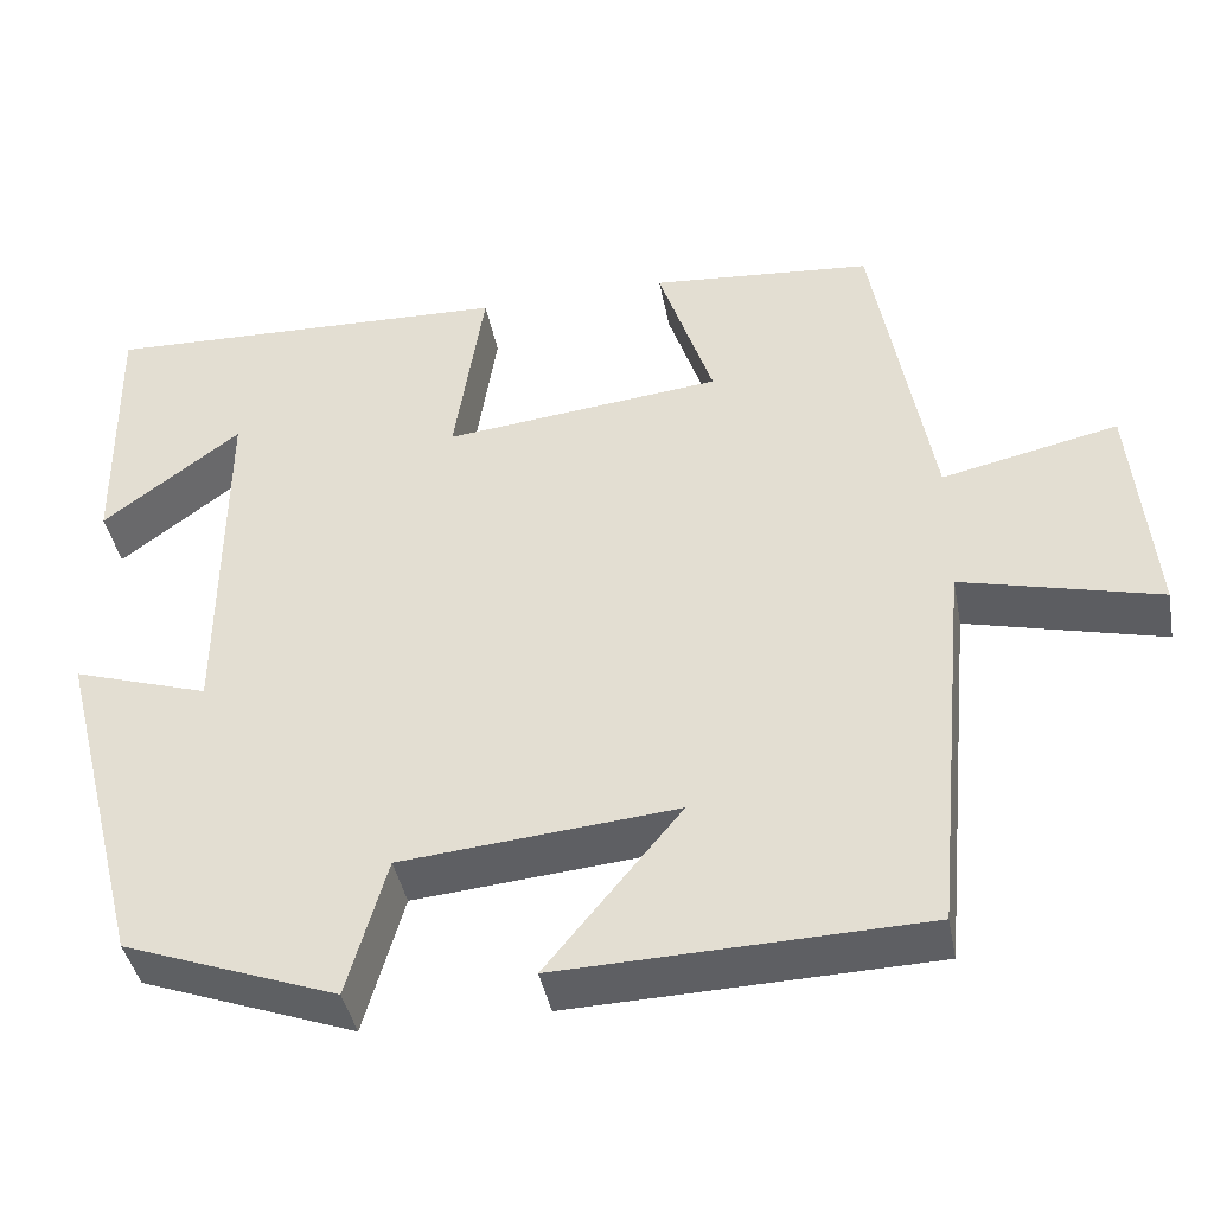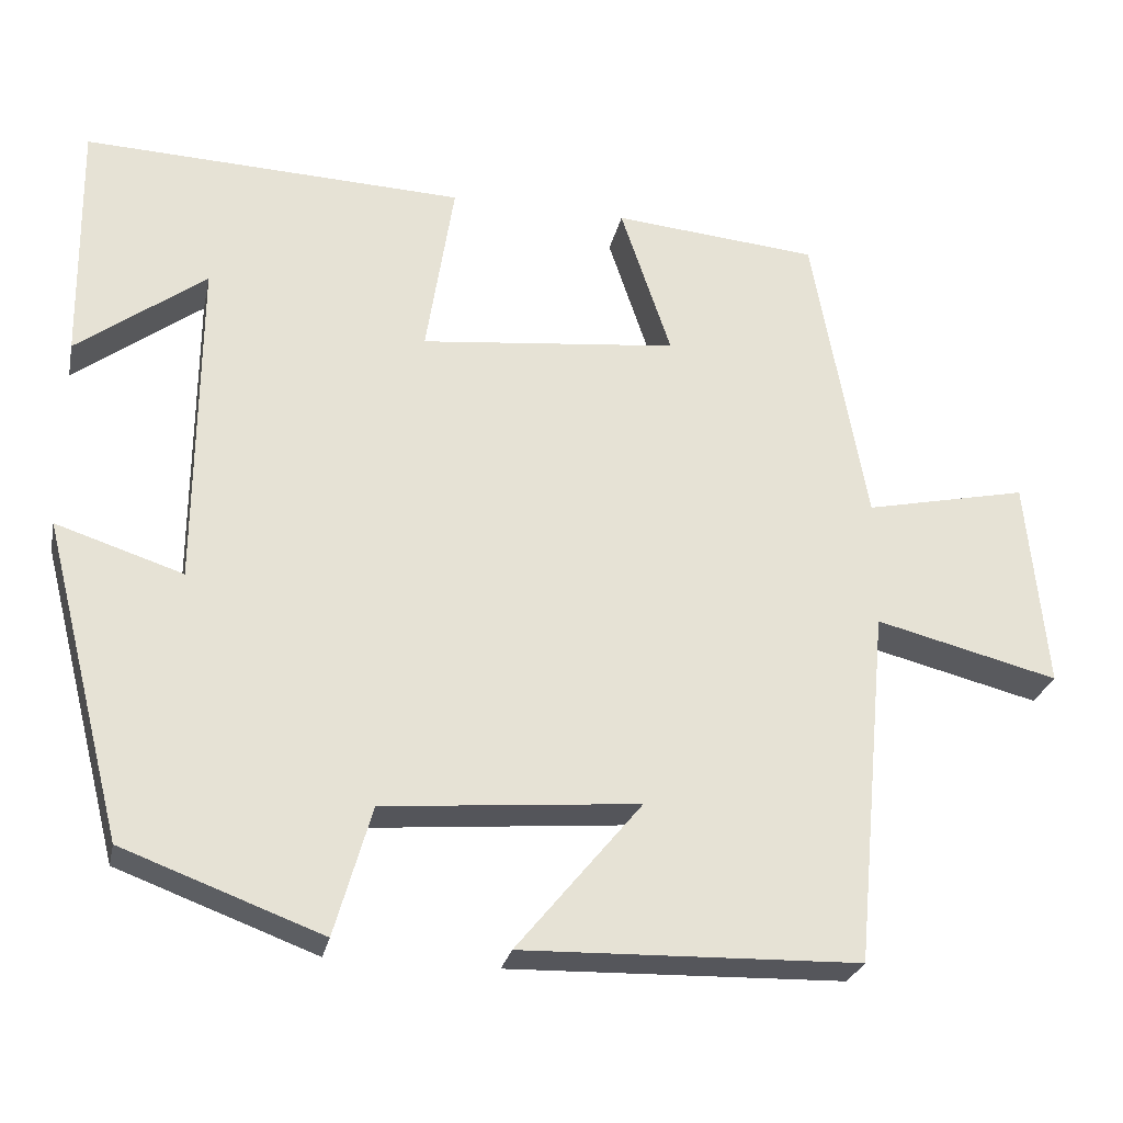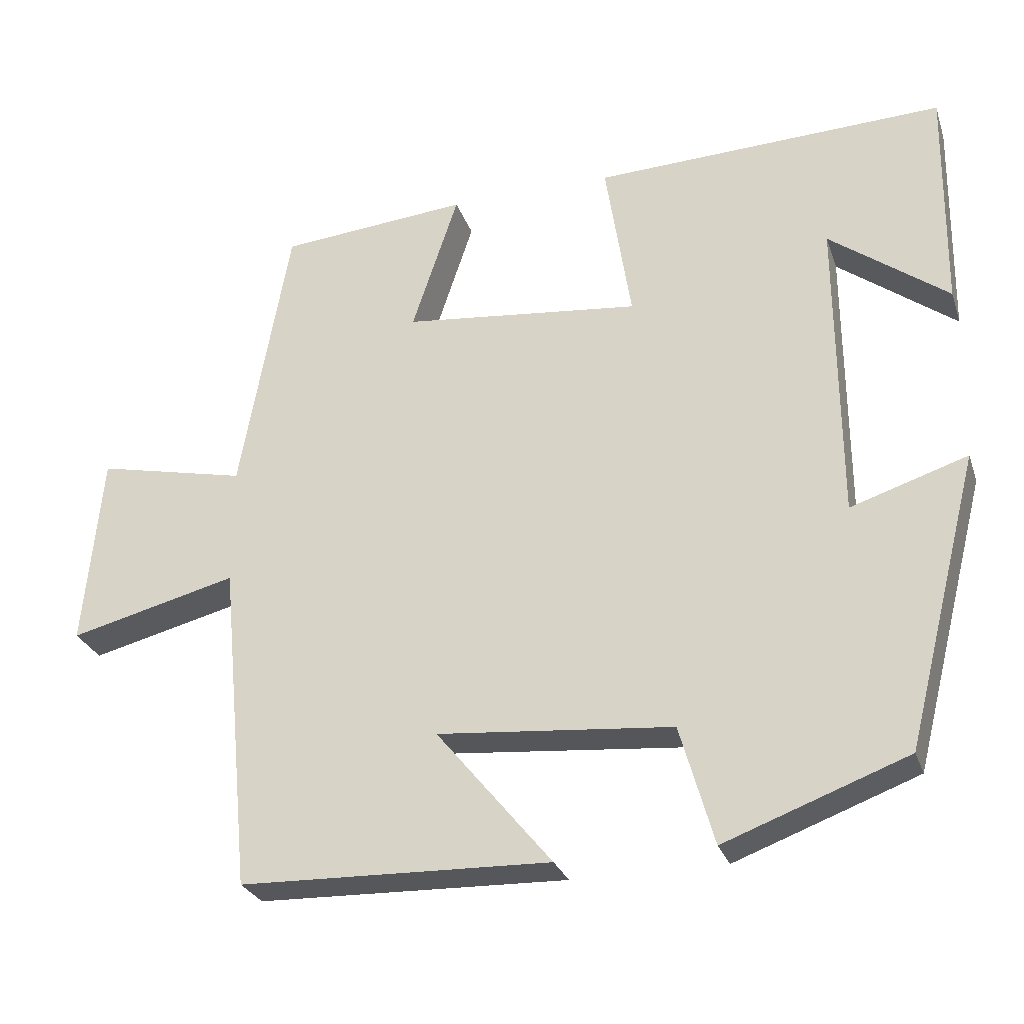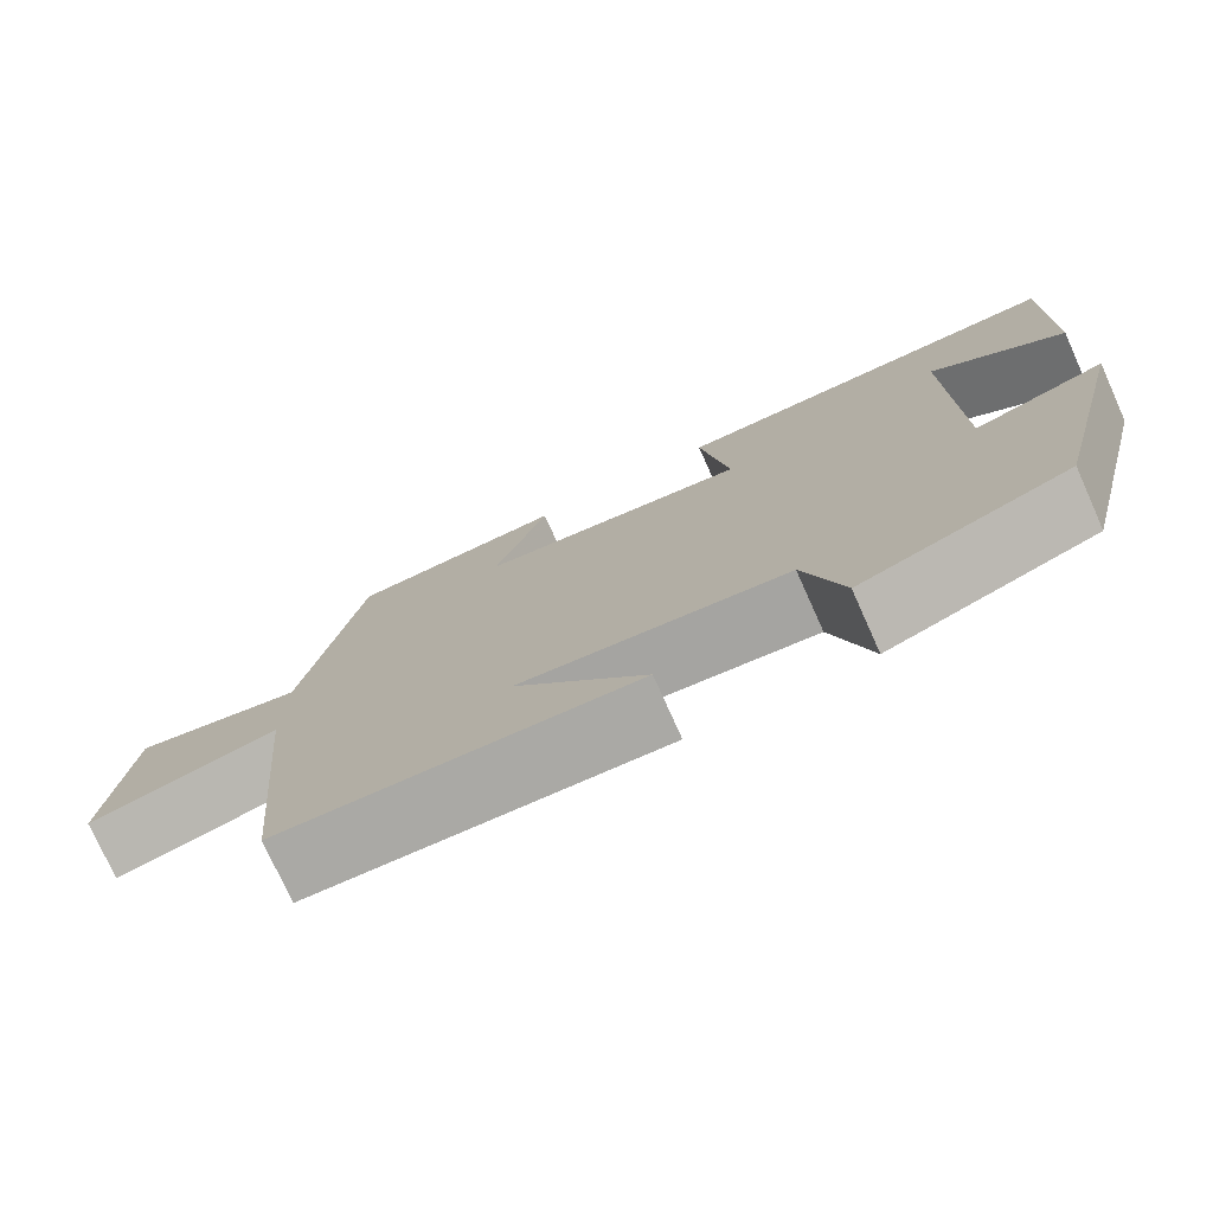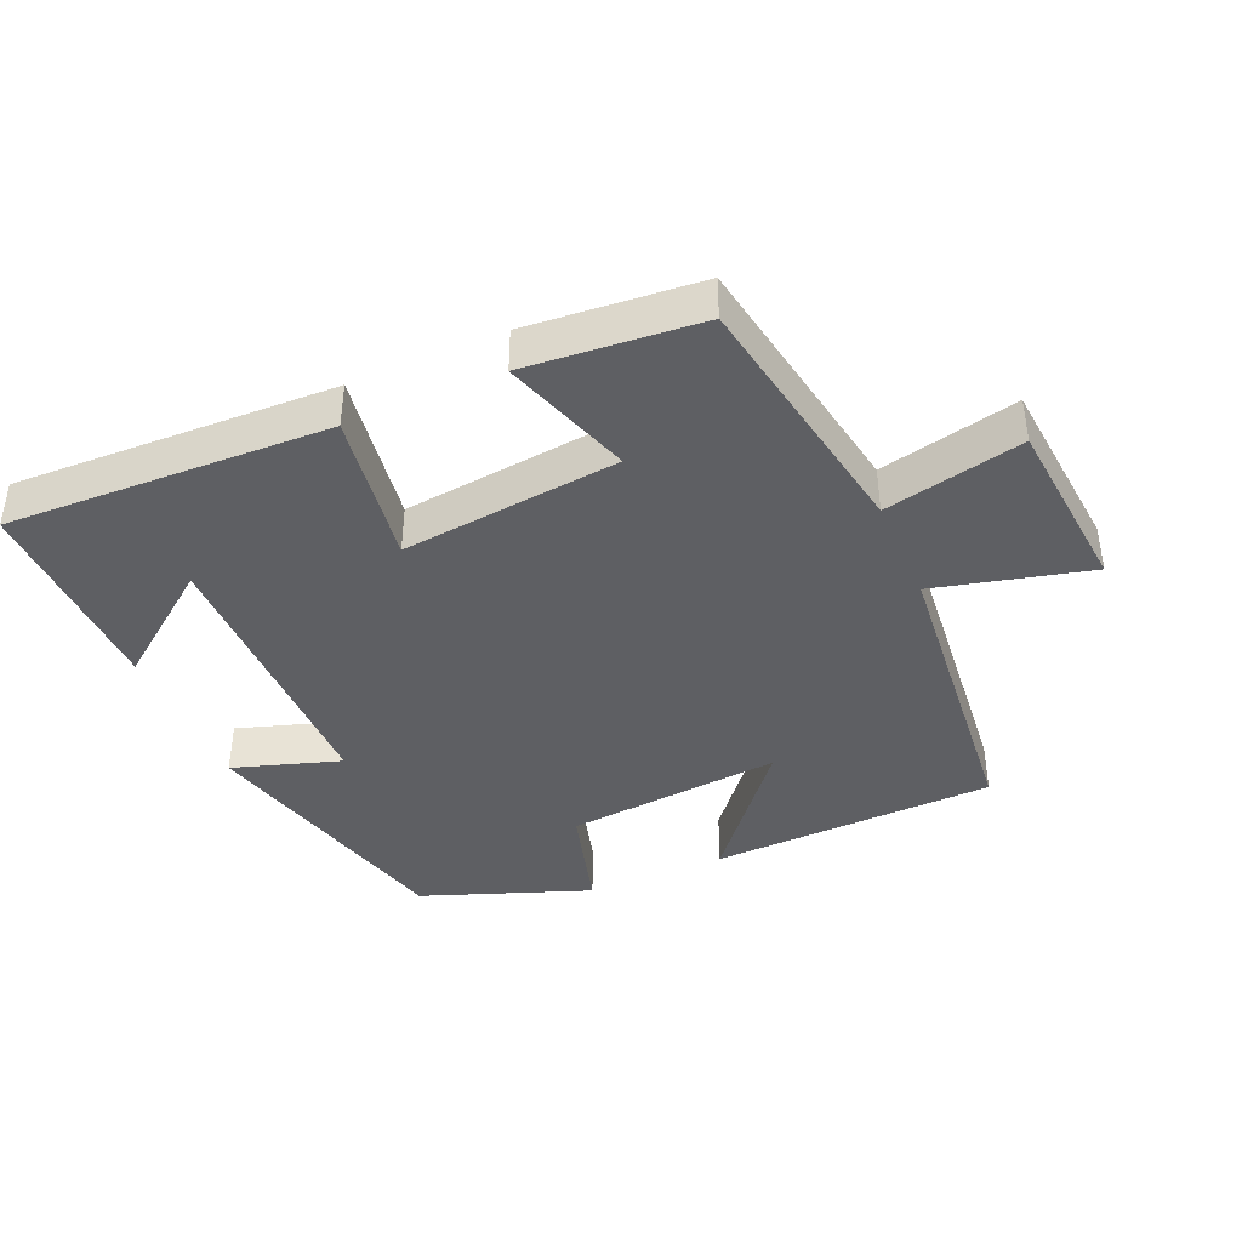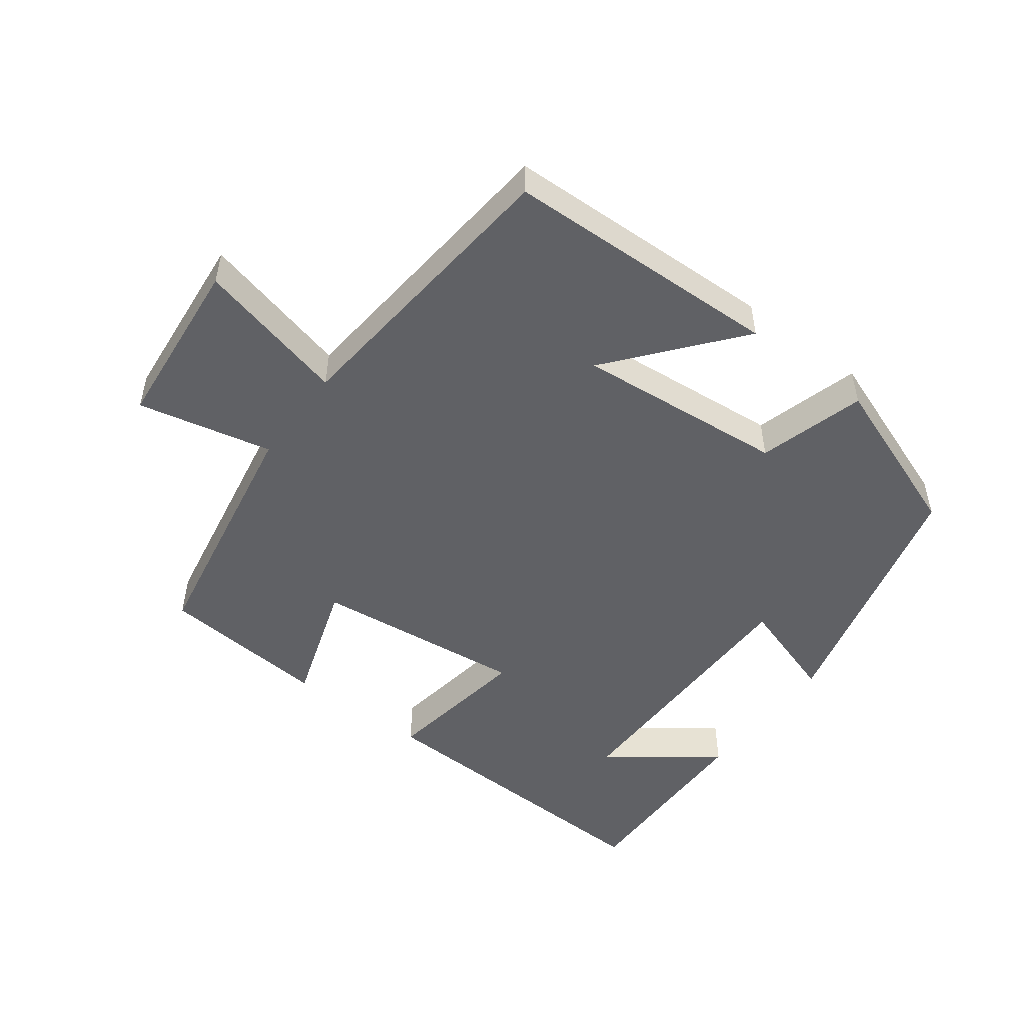
<metadata>
{"format":"obj","ext":"obj","renderer":"f3d","projection":"perspective","resolution":1024,"background":"white","views":[{"elev":-41.4,"azim":10.8,"up":"+Z"},{"elev":-26.8,"azim":-12.0,"up":"+Z"},{"elev":-27.7,"azim":-162.9,"up":"+Z"},{"elev":-76.3,"azim":-155.8,"up":"+Z"},{"elev":-40.9,"azim":23.5,"up":"+Y"},{"elev":-50.0,"azim":143.2,"up":"+Y"}]}
</metadata>
<code>
v -0.401 0.07 -0.41
v -0.5 0.07 -0.023
v -0.345 0.07 -0.073
v -0.343 0.07 0.335
v -0.5 0.07 0.217
v -0.505 0.07 0.517
v -0.038 0.07 0.5
v -0.072 0.07 0.279
v 0.244 0.07 0.313
v 0.182 0.07 0.5
v 0.434 0.07 0.478
v 0.5 0.07 0.108
v 0.7 0.07 0.152
v 0.724 0.07 -0.106
v 0.5 0.07 -0.05
v 0.458 0.07 -0.488
v 0.046 0.07 -0.5
v 0.199 0.07 -0.314
v -0.113 0.07 -0.342
v -0.158 0.07 -0.5
v -0.401 0 -0.41
v -0.5 0 -0.023
v -0.345 0 -0.073
v -0.343 0 0.335
v -0.5 0 0.217
v -0.505 0 0.517
v -0.038 0 0.5
v -0.072 0 0.279
v 0.244 0 0.313
v 0.182 0 0.5
v 0.434 0 0.478
v 0.5 0 0.108
v 0.7 0 0.152
v 0.724 0 -0.106
v 0.5 0 -0.05
v 0.458 0 -0.488
v 0.046 0 -0.5
v 0.199 0 -0.314
v -0.113 0 -0.342
v -0.158 0 -0.5
f 1 2 3
f 20 1 3
f 19 20 3
f 18 19 3 4
f 15 16 17 18
f 15 18 4
f 12 13 14 15
f 11 12 15
f 10 11 15
f 9 10 15
f 8 9 15
f 8 15 4
f 7 8 4
f 6 7 4
f 4 5 6
f 23 22 21
f 23 21 40
f 23 40 39
f 24 23 39 38
f 38 37 36 35
f 24 38 35
f 35 34 33 32
f 35 32 31
f 35 31 30
f 35 30 29
f 35 29 28
f 24 35 28
f 24 28 27
f 24 27 26
f 26 25 24
f 1 21 22 2
f 2 22 23 3
f 3 23 24 4
f 4 24 25 5
f 5 25 26 6
f 6 26 27 7
f 7 27 28 8
f 8 28 29 9
f 9 29 30 10
f 10 30 31 11
f 11 31 32 12
f 12 32 33 13
f 13 33 34 14
f 14 34 35 15
f 15 35 36 16
f 16 36 37 17
f 17 37 38 18
f 18 38 39 19
f 19 39 40 20
f 20 40 21 1

</code>
